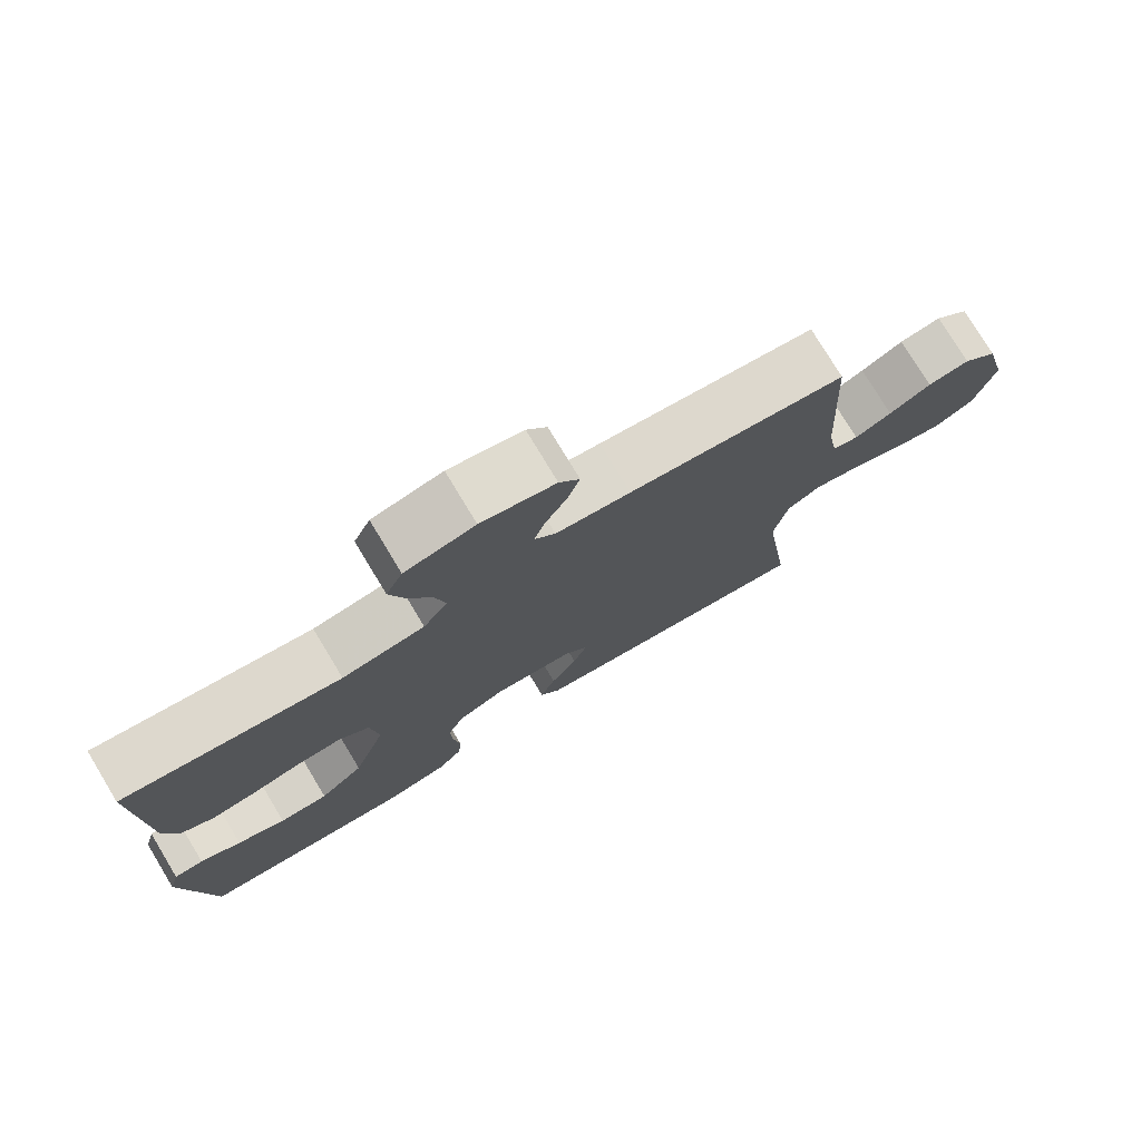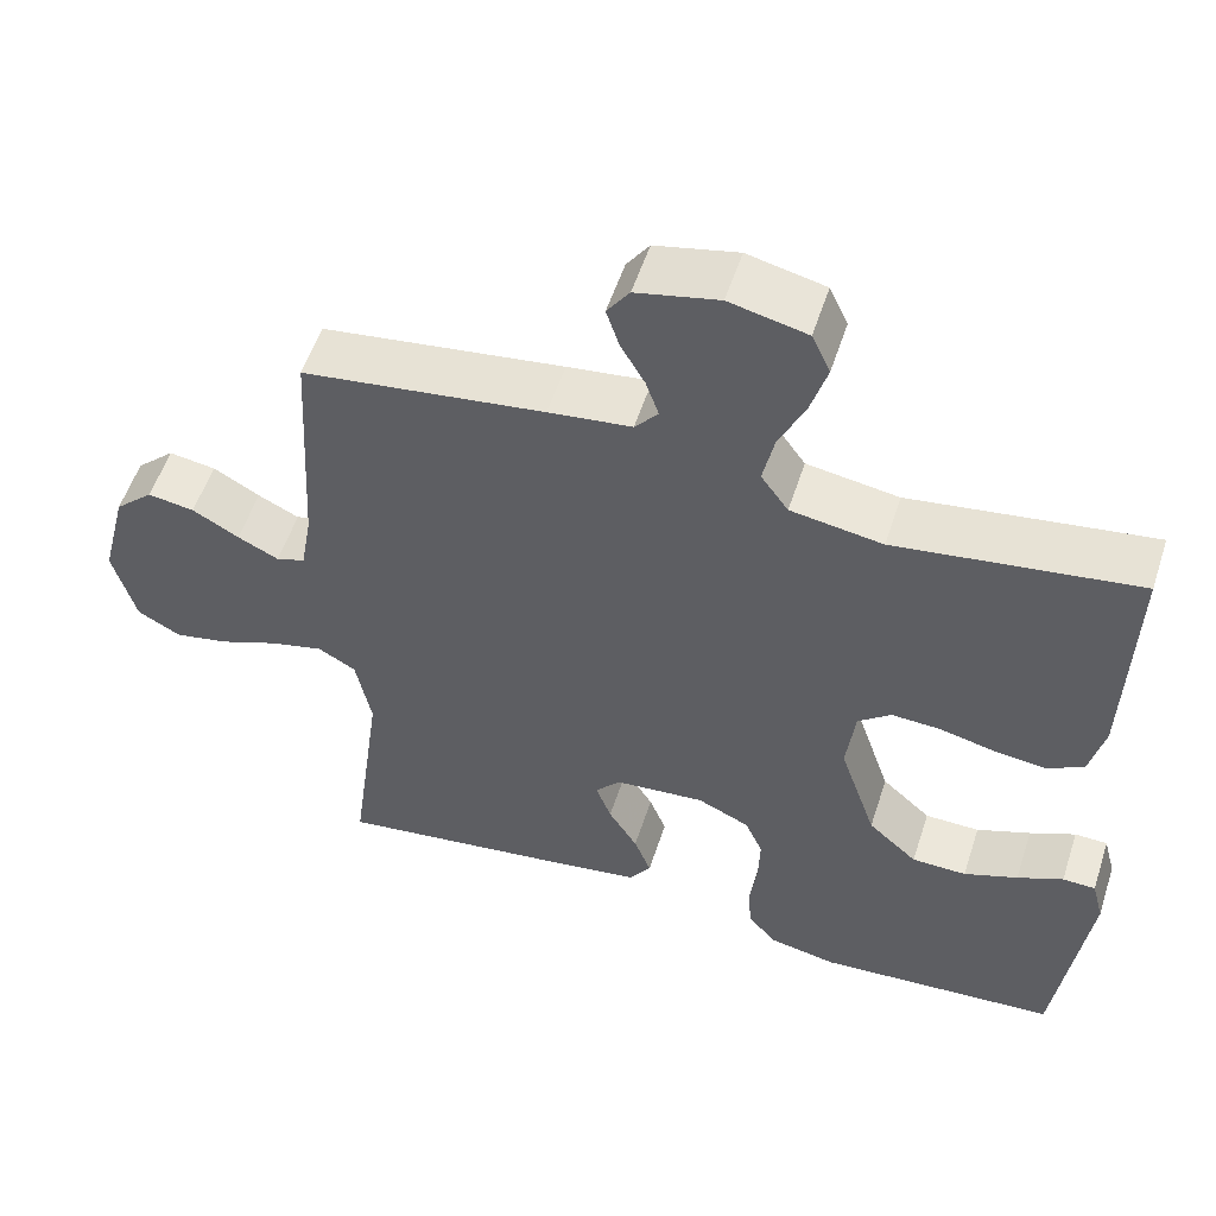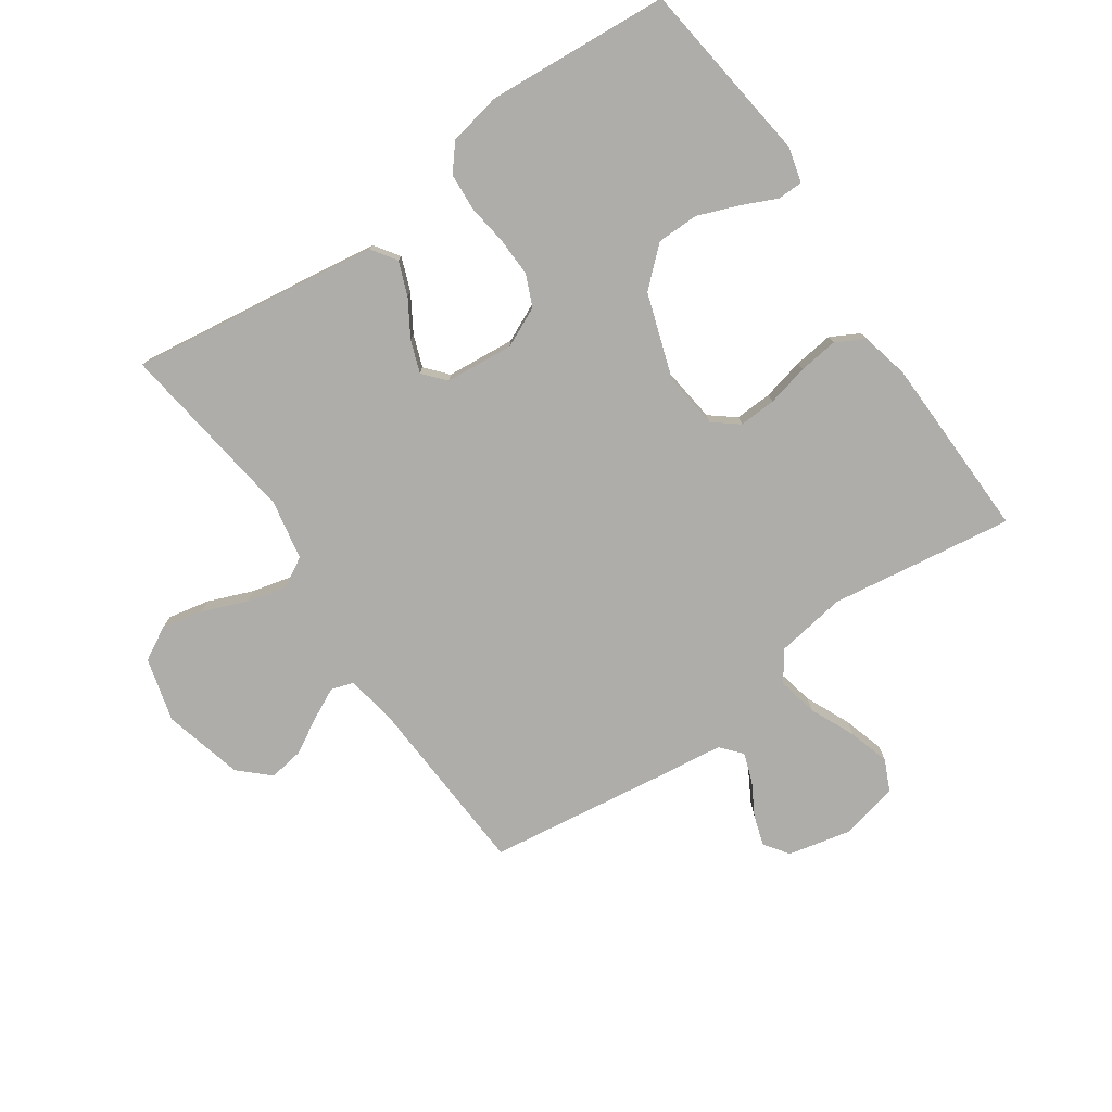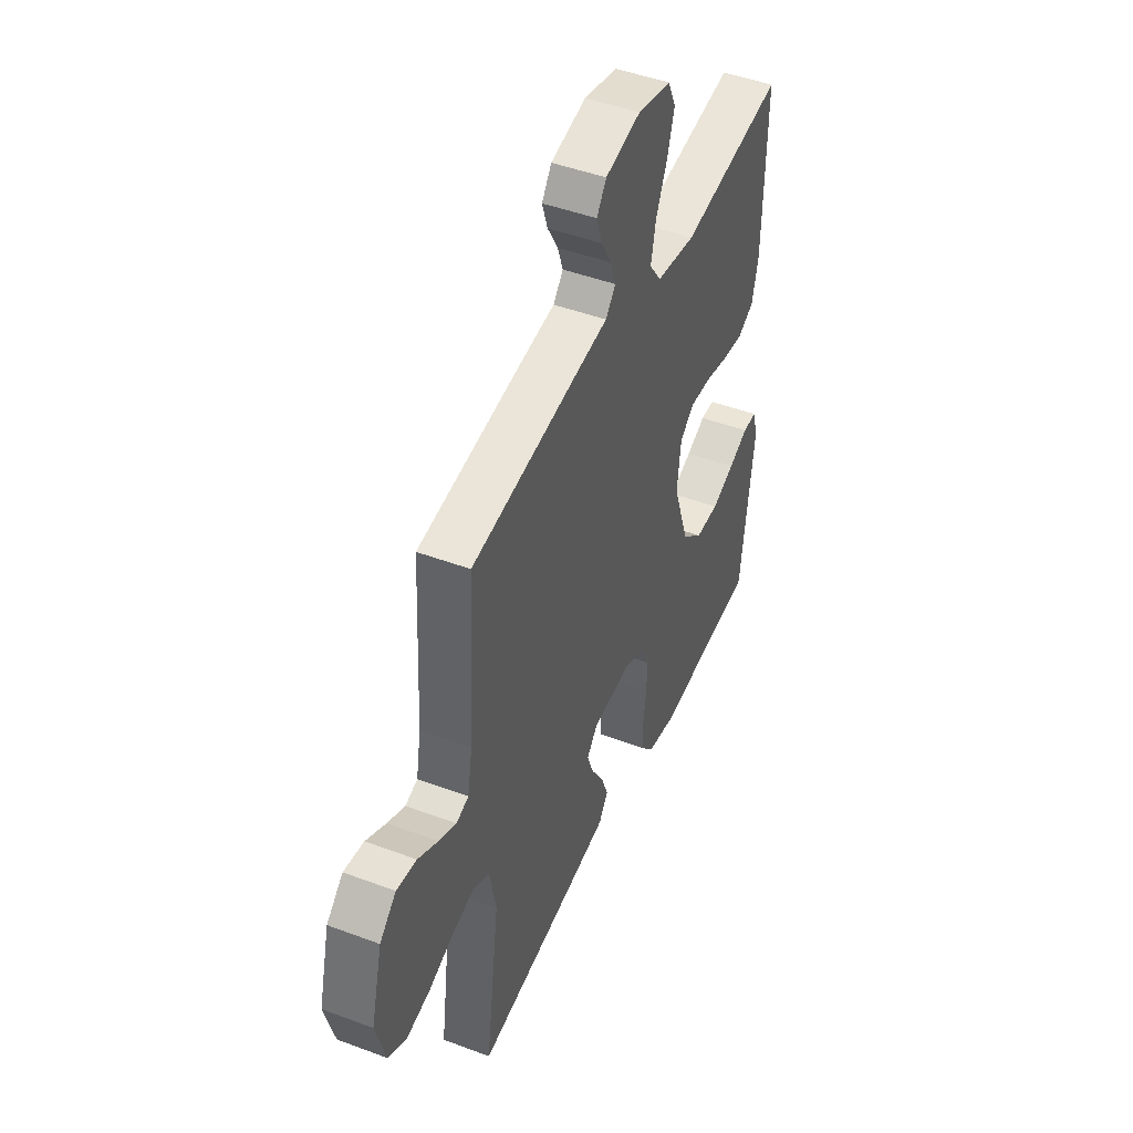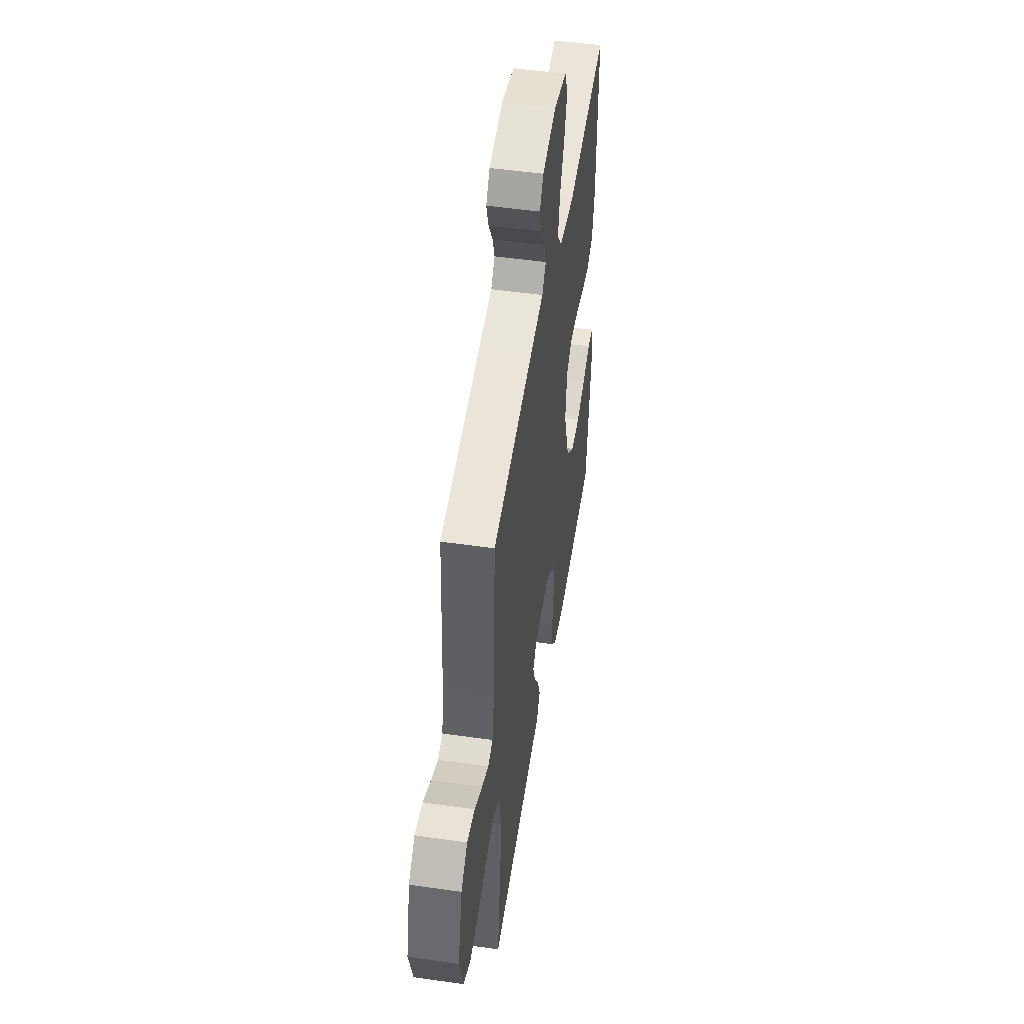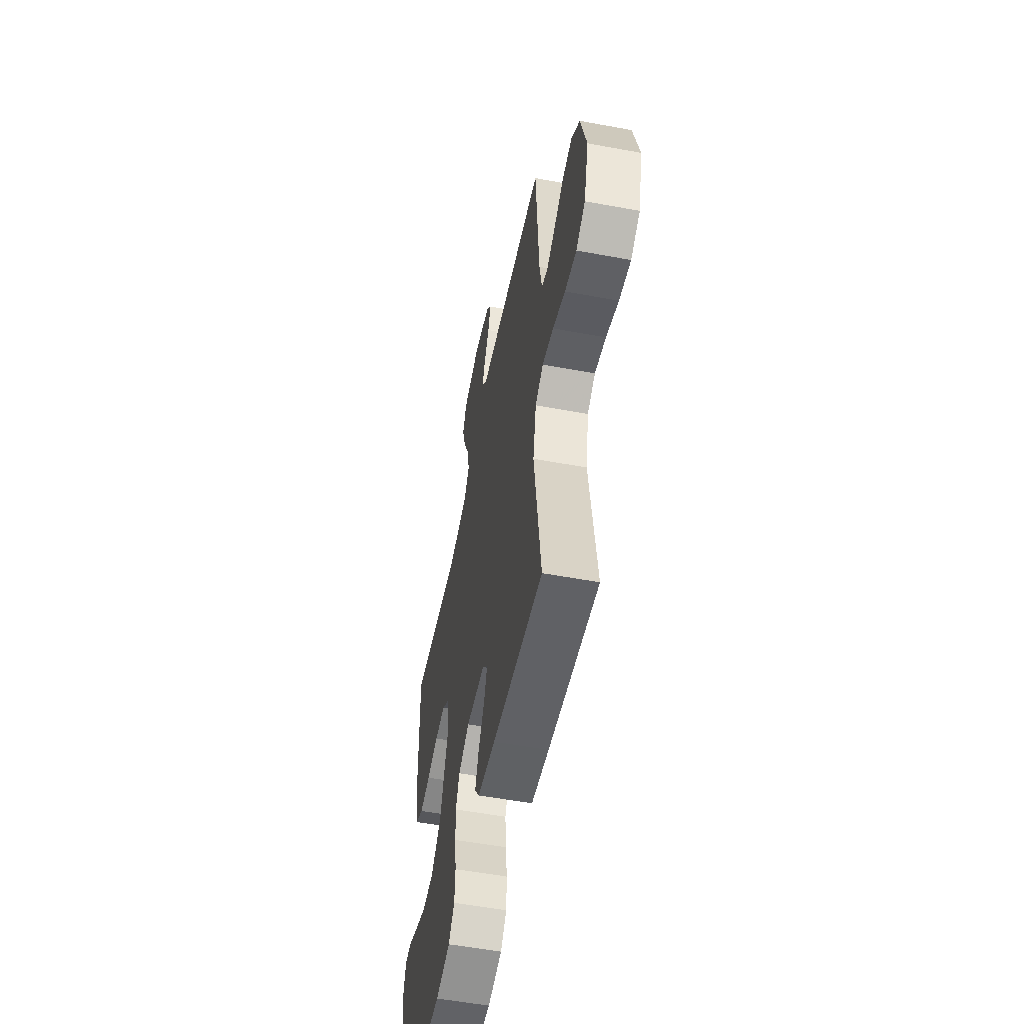
<metadata>
{"format":"obj","ext":"obj","renderer":"f3d","projection":"perspective","resolution":1024,"background":"white","views":[{"elev":77.0,"azim":-31.1,"up":"+Z"},{"elev":54.7,"azim":-162.1,"up":"+Z"},{"elev":-77.2,"azim":-145.4,"up":"+Y"},{"elev":46.5,"azim":113.1,"up":"+Z"},{"elev":50.0,"azim":99.0,"up":"+Z"},{"elev":-54.9,"azim":78.9,"up":"+Z"}]}
</metadata>
<code>
v 0.5 0.07 0.5
v 0.517 0.07 0.2
v 0.531 0.07 0.12
v 0.567 0.07 0.108
v 0.618 0.07 0.133
v 0.676 0.07 0.166
v 0.734 0.07 0.175
v 0.782 0.07 0.13
v 0.815 0.07 0
v 0.787 0.07 -0.104
v 0.733 0.07 -0.134
v 0.665 0.07 -0.12
v 0.592 0.07 -0.091
v 0.526 0.07 -0.075
v 0.479 0.07 -0.102
v 0.46 0.07 -0.2
v 0.5 0.07 -0.5
v 0.2 0.07 -0.459
v 0.094 0.07 -0.443
v 0.067 0.07 -0.403
v 0.088 0.07 -0.348
v 0.124 0.07 -0.289
v 0.143 0.07 -0.237
v 0.112 0.07 -0.201
v 0 0.07 -0.191
v -0.065 0.07 -0.221
v -0.087 0.07 -0.272
v -0.085 0.07 -0.336
v -0.076 0.07 -0.403
v -0.08 0.07 -0.463
v -0.115 0.07 -0.505
v -0.2 0.07 -0.522
v -0.5 0.07 -0.5
v -0.538 0.07 -0.2
v -0.523 0.07 -0.143
v -0.482 0.07 -0.142
v -0.425 0.07 -0.168
v -0.358 0.07 -0.194
v -0.29 0.07 -0.193
v -0.229 0.07 -0.138
v -0.183 0.07 0
v -0.194 0.07 0.091
v -0.235 0.07 0.124
v -0.296 0.07 0.121
v -0.364 0.07 0.105
v -0.428 0.07 0.097
v -0.475 0.07 0.122
v -0.493 0.07 0.2
v -0.5 0.07 0.5
v -0.2 0.07 0.457
v -0.086 0.07 0.475
v -0.052 0.07 0.523
v -0.066 0.07 0.589
v -0.099 0.07 0.662
v -0.119 0.07 0.729
v -0.096 0.07 0.779
v 0 0.07 0.801
v 0.102 0.07 0.778
v 0.13 0.07 0.738
v 0.114 0.07 0.688
v 0.084 0.07 0.635
v 0.068 0.07 0.588
v 0.097 0.07 0.554
v 0.2 0.07 0.541
v 0.5 0 0.5
v 0.517 0 0.2
v 0.531 0 0.12
v 0.567 0 0.108
v 0.618 0 0.133
v 0.676 0 0.166
v 0.734 0 0.175
v 0.782 0 0.13
v 0.815 0 0
v 0.787 0 -0.104
v 0.733 0 -0.134
v 0.665 0 -0.12
v 0.592 0 -0.091
v 0.526 0 -0.075
v 0.479 0 -0.102
v 0.46 0 -0.2
v 0.5 0 -0.5
v 0.2 0 -0.459
v 0.094 0 -0.443
v 0.067 0 -0.403
v 0.088 0 -0.348
v 0.124 0 -0.289
v 0.143 0 -0.237
v 0.112 0 -0.201
v 0 0 -0.191
v -0.065 0 -0.221
v -0.087 0 -0.272
v -0.085 0 -0.336
v -0.076 0 -0.403
v -0.08 0 -0.463
v -0.115 0 -0.505
v -0.2 0 -0.522
v -0.5 0 -0.5
v -0.538 0 -0.2
v -0.523 0 -0.143
v -0.482 0 -0.142
v -0.425 0 -0.168
v -0.358 0 -0.194
v -0.29 0 -0.193
v -0.229 0 -0.138
v -0.183 0 0
v -0.194 0 0.091
v -0.235 0 0.124
v -0.296 0 0.121
v -0.364 0 0.105
v -0.428 0 0.097
v -0.475 0 0.122
v -0.493 0 0.2
v -0.5 0 0.5
v -0.2 0 0.457
v -0.086 0 0.475
v -0.052 0 0.523
v -0.066 0 0.589
v -0.099 0 0.662
v -0.119 0 0.729
v -0.096 0 0.779
v 0 0 0.801
v 0.102 0 0.778
v 0.13 0 0.738
v 0.114 0 0.688
v 0.084 0 0.635
v 0.068 0 0.588
v 0.097 0 0.554
v 0.2 0 0.541
f 63 64 1 2
f 59 60 61
f 58 59 61
f 57 58 61
f 56 57 61
f 55 56 61
f 54 55 61
f 53 54 61
f 52 53 61 62
f 51 52 62 63
f 48 49 50
f 47 48 50
f 46 47 50
f 45 46 50
f 44 45 50
f 43 44 50 51
f 63 2 3
f 51 63 3
f 43 51 3
f 42 43 3
f 35 36 37
f 34 35 37
f 33 34 37
f 32 33 37
f 31 32 37
f 30 31 37
f 29 30 37
f 28 29 37
f 28 37 38
f 27 28 38 39
f 20 21 22
f 19 20 22
f 18 19 22
f 17 18 22
f 16 17 22
f 15 16 22 23
f 14 15 23 24
f 11 12 13
f 10 11 13
f 9 10 13
f 8 9 13
f 7 8 13
f 6 7 13
f 5 6 13
f 4 5 13 14
f 14 24 25
f 4 14 25
f 3 4 25
f 42 3 25
f 41 42 25
f 26 27 39 40
f 25 26 40 41
f 66 65 128 127
f 125 124 123
f 125 123 122
f 125 122 121
f 125 121 120
f 125 120 119
f 125 119 118
f 125 118 117
f 126 125 117 116
f 127 126 116 115
f 114 113 112
f 114 112 111
f 114 111 110
f 114 110 109
f 114 109 108
f 115 114 108 107
f 67 66 127
f 67 127 115
f 67 115 107
f 67 107 106
f 101 100 99
f 101 99 98
f 101 98 97
f 101 97 96
f 101 96 95
f 101 95 94
f 101 94 93
f 101 93 92
f 102 101 92
f 103 102 92 91
f 86 85 84
f 86 84 83
f 86 83 82
f 86 82 81
f 86 81 80
f 87 86 80 79
f 88 87 79 78
f 77 76 75
f 77 75 74
f 77 74 73
f 77 73 72
f 77 72 71
f 77 71 70
f 77 70 69
f 78 77 69 68
f 89 88 78
f 89 78 68
f 89 68 67
f 89 67 106
f 89 106 105
f 104 103 91 90
f 105 104 90 89
f 1 65 66 2
f 2 66 67 3
f 3 67 68 4
f 4 68 69 5
f 5 69 70 6
f 6 70 71 7
f 7 71 72 8
f 8 72 73 9
f 9 73 74 10
f 10 74 75 11
f 11 75 76 12
f 12 76 77 13
f 13 77 78 14
f 14 78 79 15
f 15 79 80 16
f 16 80 81 17
f 17 81 82 18
f 18 82 83 19
f 19 83 84 20
f 20 84 85 21
f 21 85 86 22
f 22 86 87 23
f 23 87 88 24
f 24 88 89 25
f 25 89 90 26
f 26 90 91 27
f 27 91 92 28
f 28 92 93 29
f 29 93 94 30
f 30 94 95 31
f 31 95 96 32
f 32 96 97 33
f 33 97 98 34
f 34 98 99 35
f 35 99 100 36
f 36 100 101 37
f 37 101 102 38
f 38 102 103 39
f 39 103 104 40
f 40 104 105 41
f 41 105 106 42
f 42 106 107 43
f 43 107 108 44
f 44 108 109 45
f 45 109 110 46
f 46 110 111 47
f 47 111 112 48
f 48 112 113 49
f 49 113 114 50
f 50 114 115 51
f 51 115 116 52
f 52 116 117 53
f 53 117 118 54
f 54 118 119 55
f 55 119 120 56
f 56 120 121 57
f 57 121 122 58
f 58 122 123 59
f 59 123 124 60
f 60 124 125 61
f 61 125 126 62
f 62 126 127 63
f 63 127 128 64
f 64 128 65 1

</code>
